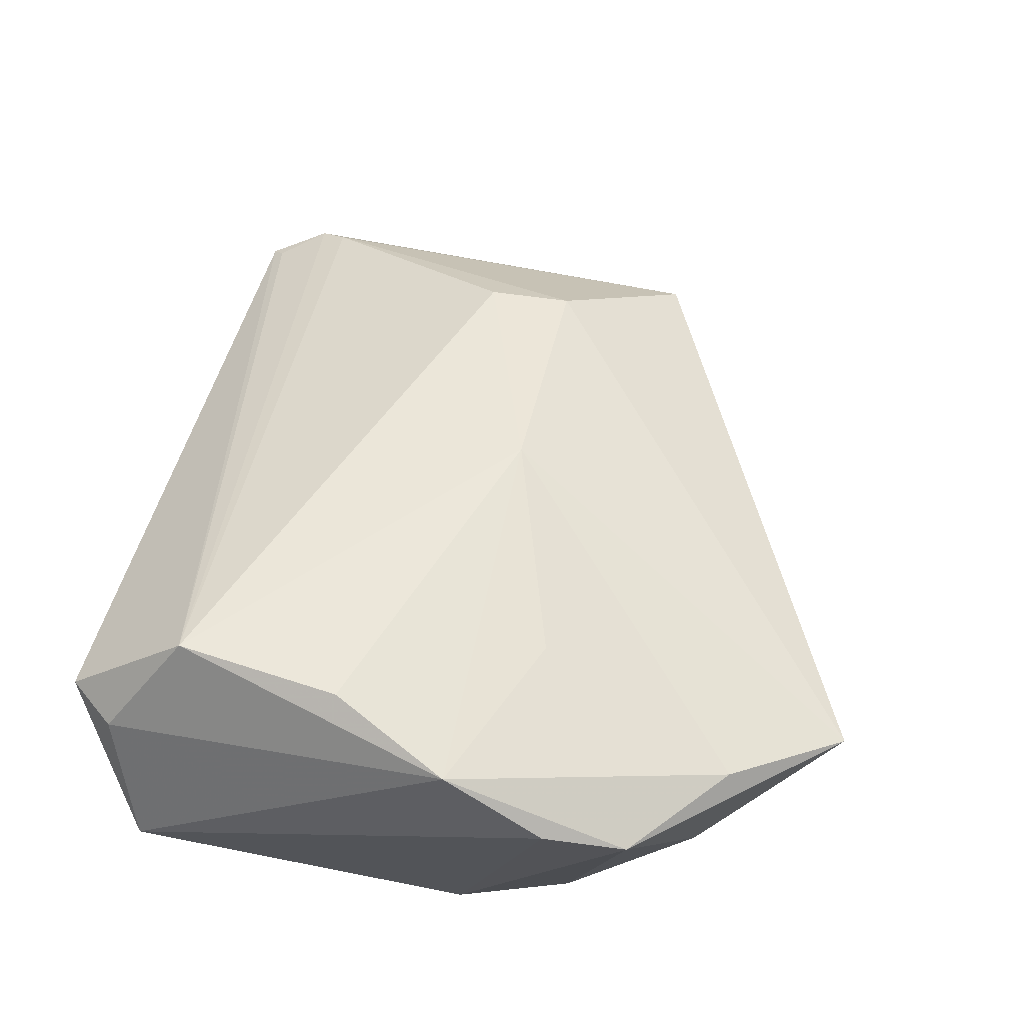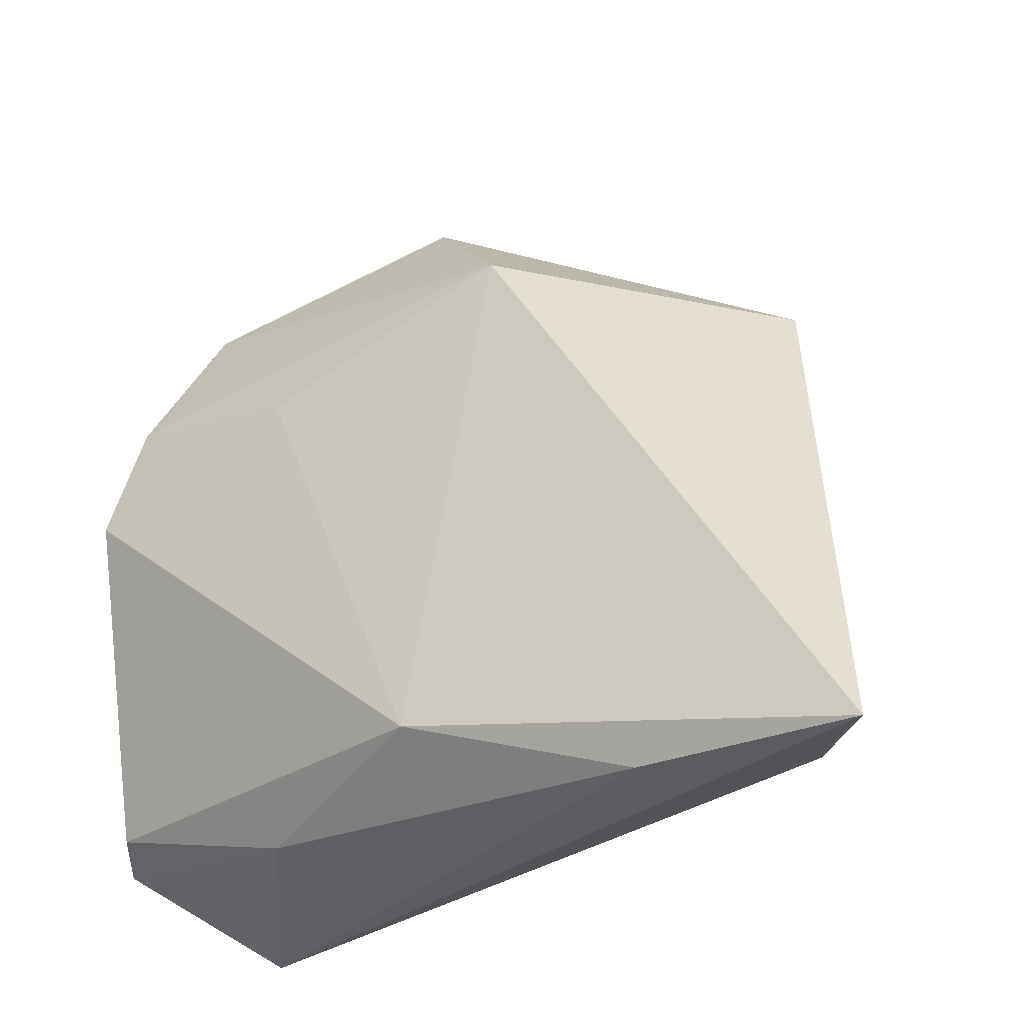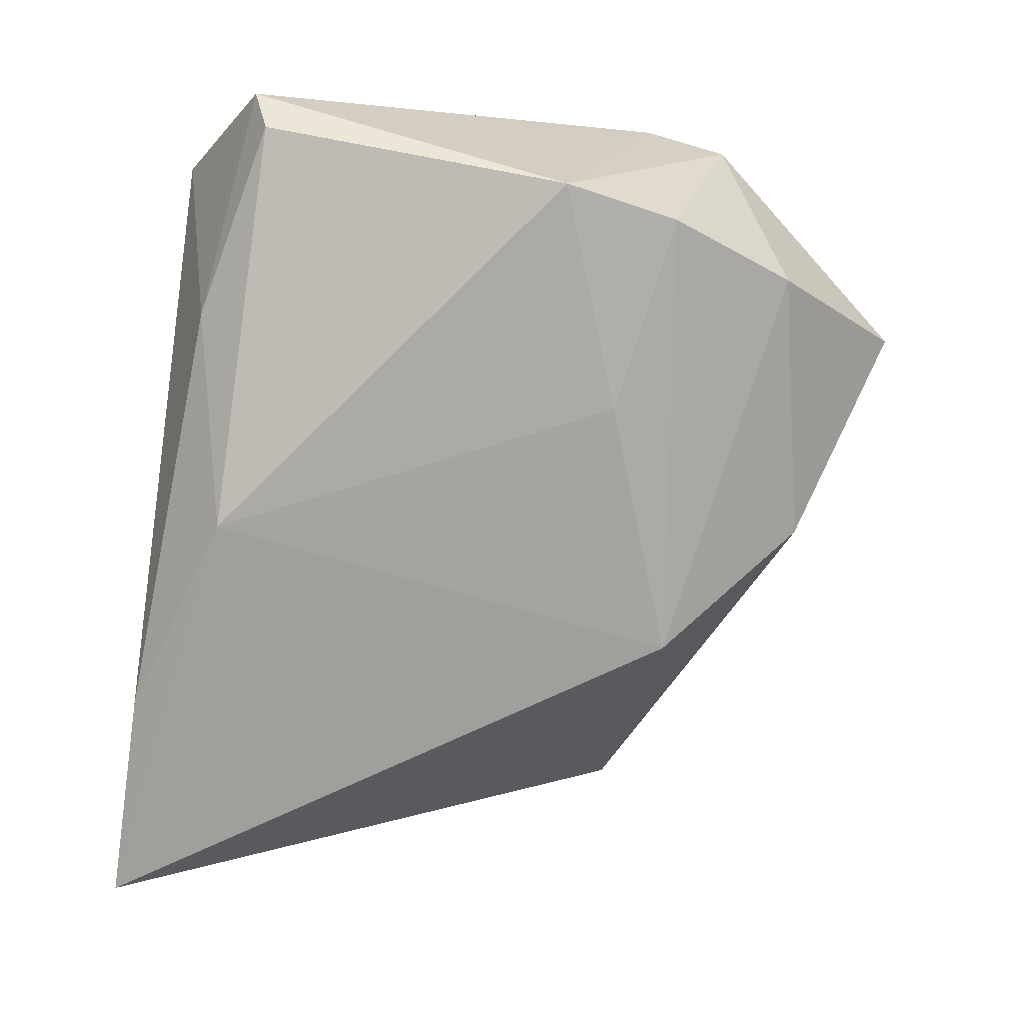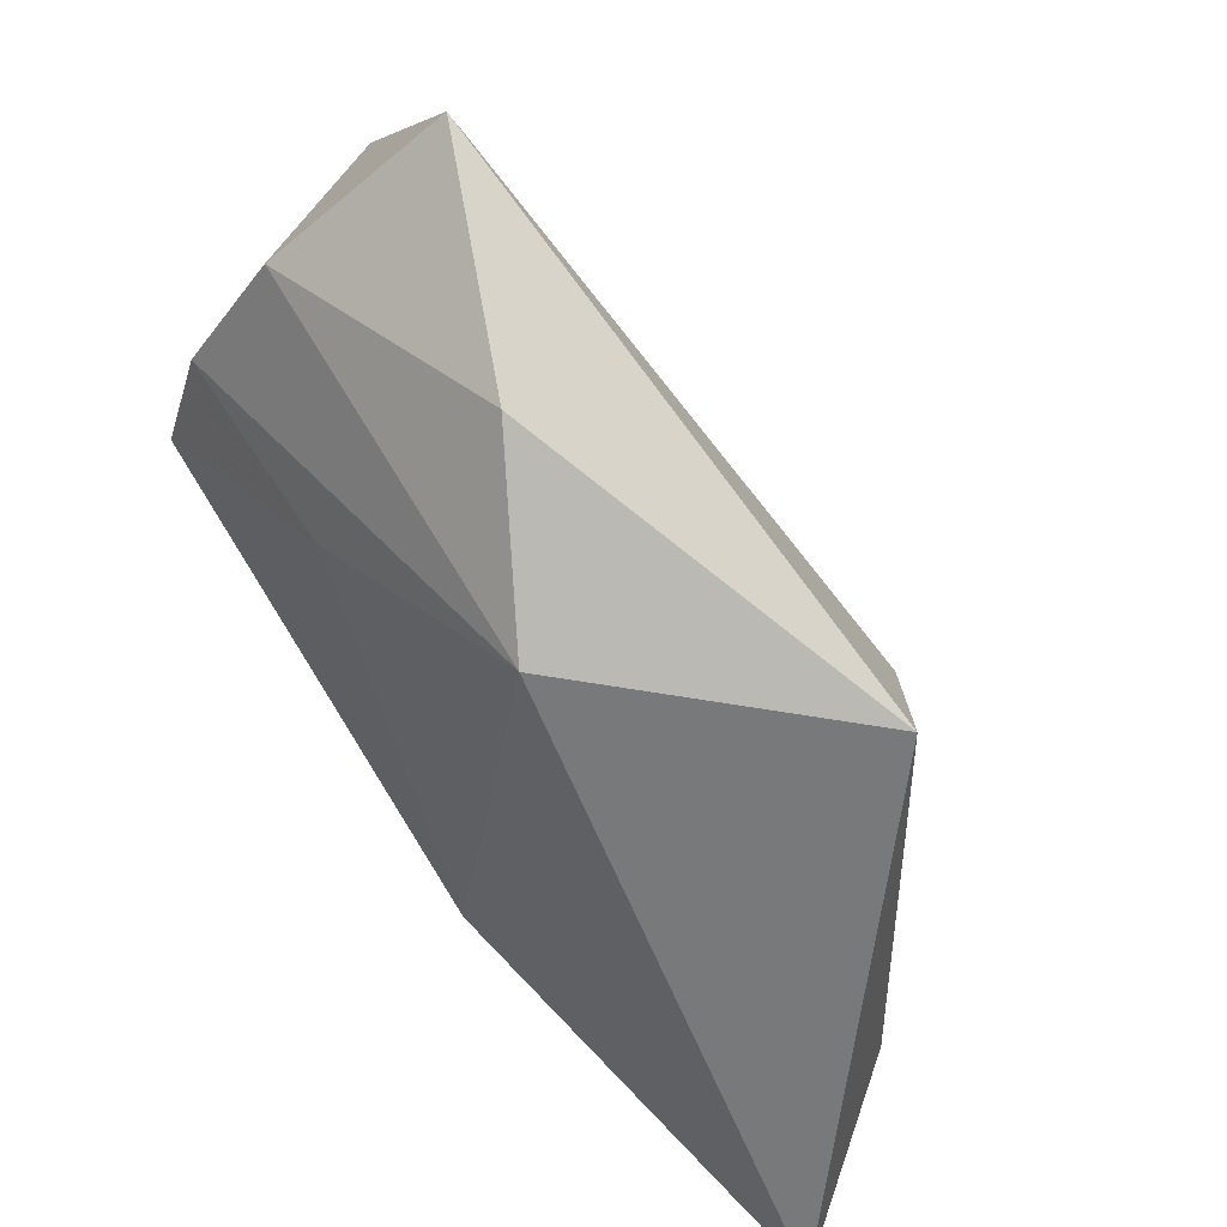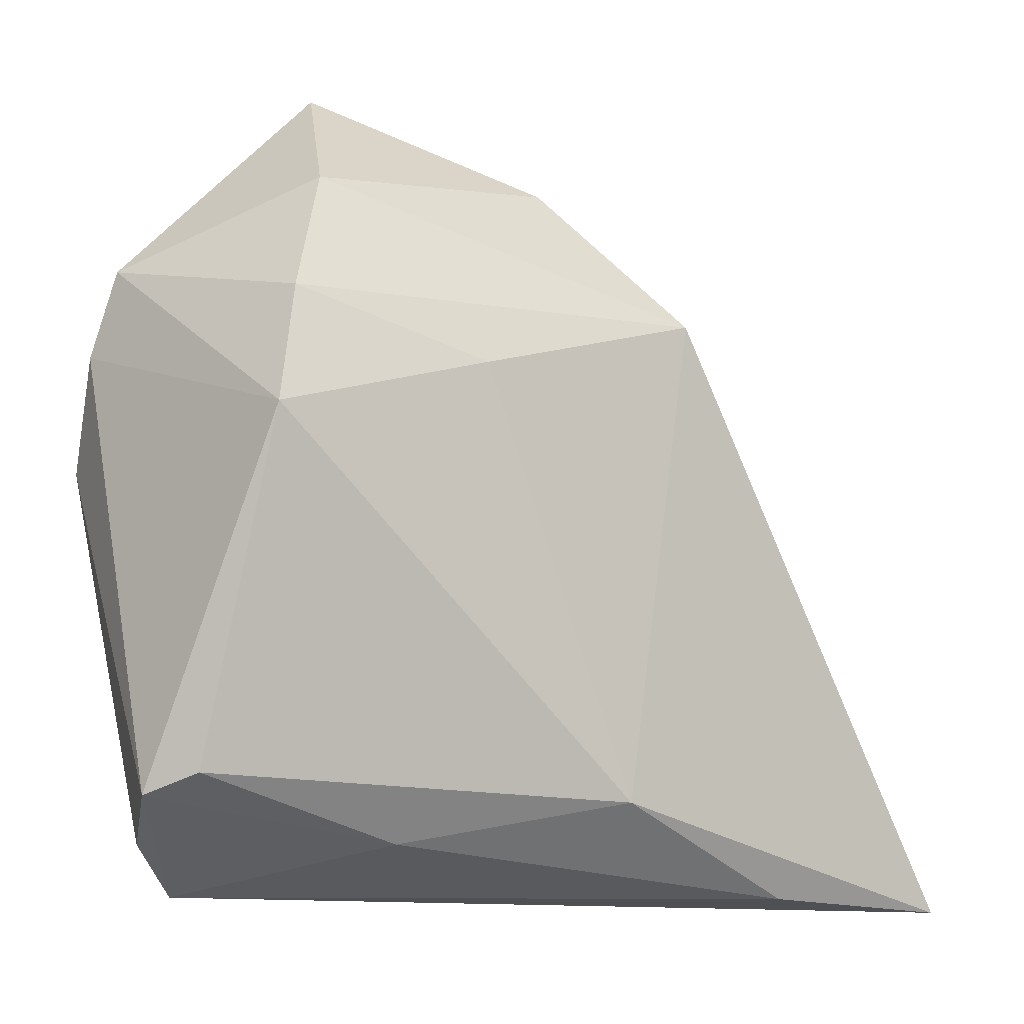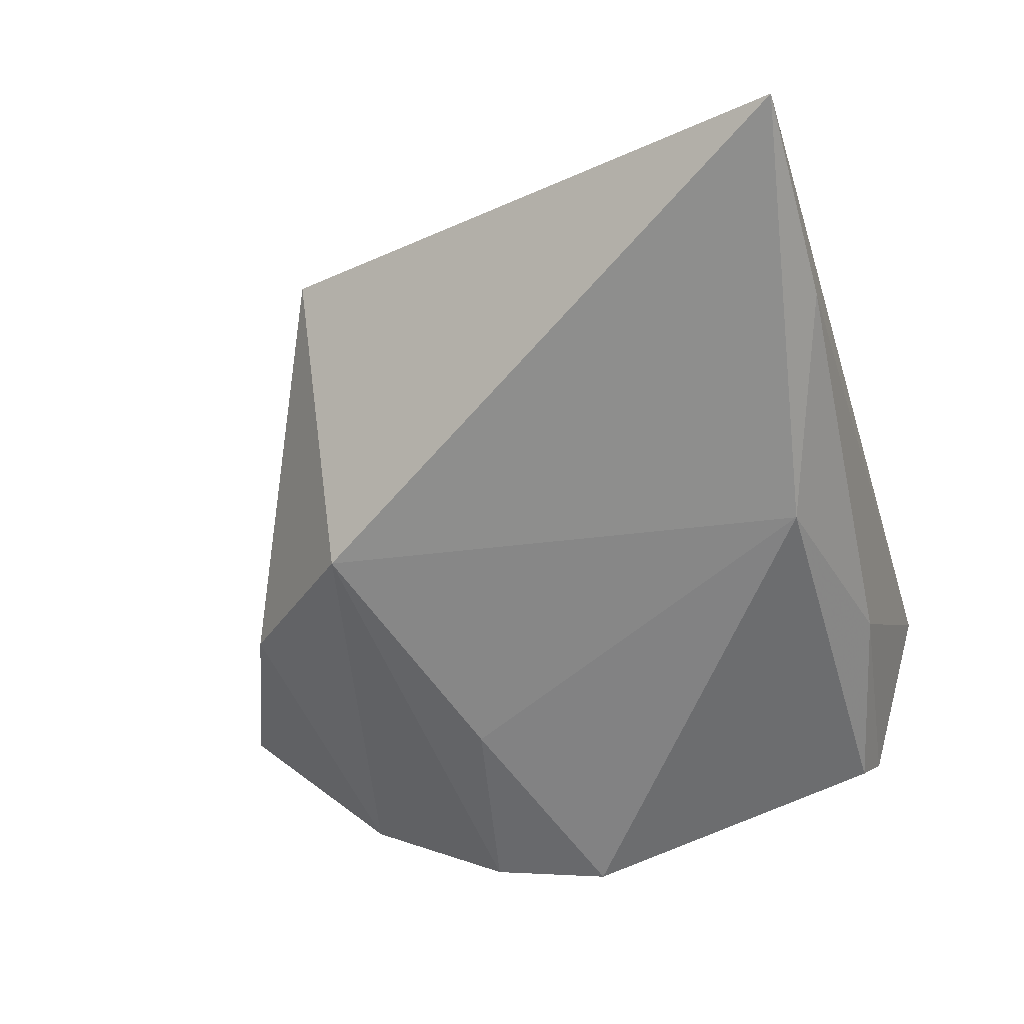
<metadata>
{"format":"obj","ext":"obj","renderer":"f3d","projection":"perspective","resolution":1024,"background":"white","views":[{"elev":57.3,"azim":100.6,"up":"+Z"},{"elev":-29.8,"azim":-146.3,"up":"+Y"},{"elev":-75.8,"azim":84.0,"up":"+Z"},{"elev":54.2,"azim":-130.4,"up":"+Y"},{"elev":-12.5,"azim":142.9,"up":"+Y"},{"elev":-60.8,"azim":-72.3,"up":"+Z"}]}
</metadata>
<code>
v -0.03244 0.0008011 0.0169
v 0.02892 0.04084 0.01092
v 0.01596 -0.03335 -0.009172
v 0.03025 -0.02425 0.02295
v 0.0113 0.01814 -0.01909
v 0.01921 0.05417 0.005469
v 0.03342 -0.004833 0.02351
v -0.006031 0.009389 0.02014
v -0.01843 0.0278 -0.01772
v -0.04874 -0.02714 0.003862
v 0.02015 0.0172 0.01822
v 0.04301 -0.0293 -0.003202
v -0.03397 -0.03764 -0.01473
v -0.05903 -0.03849 -0.0151
v -0.0325 0.01063 0.01722
v -0.04462 0.02415 0.006812
v -0.04725 -0.03439 3.151e-05
v 0.03146 -0.03849 0.01139
v 0.04069 0.03039 0.01112
v -0.004381 0.04372 -0.007695
v 0.03597 -0.03309 0.01076
v 0.04229 0.02072 0.01373
v 0.03753 0.009577 -0.01909
v -0.04695 -0.02386 0.005796
v -0.04601 -0.03295 0.001314
v 0.03953 -0.02721 -0.008619
v 0.03441 0.0231 -0.0167
v 0.02788 0.03811 -0.01063
v 0.04013 0.008888 0.02036
v -0.00821 -0.0283 -0.01909
f 22 23 19
f 23 26 30
f 26 3 30
f 18 3 12
f 12 3 26
f 23 22 12
f 12 26 23
f 14 18 17
f 17 10 14
f 18 4 17
f 14 30 13
f 13 30 3
f 13 18 14
f 13 3 18
f 21 4 18
f 18 12 21
f 24 1 15
f 24 10 4
f 4 1 24
f 4 10 25
f 25 17 4
f 10 17 25
f 19 6 2
f 23 30 5
f 9 30 14
f 9 5 30
f 15 6 16
f 16 9 14
f 16 24 15
f 14 10 16
f 10 24 16
f 29 12 22
f 29 21 12
f 29 7 4
f 4 21 29
f 29 22 19
f 19 2 29
f 8 6 15
f 8 2 6
f 7 29 8
f 4 7 8
f 8 1 4
f 15 1 8
f 23 5 27
f 19 23 27
f 5 9 27
f 20 16 6
f 9 16 20
f 11 29 2
f 2 8 11
f 11 8 29
f 28 27 9
f 9 20 28
f 28 20 6
f 28 6 19
f 19 27 28

</code>
